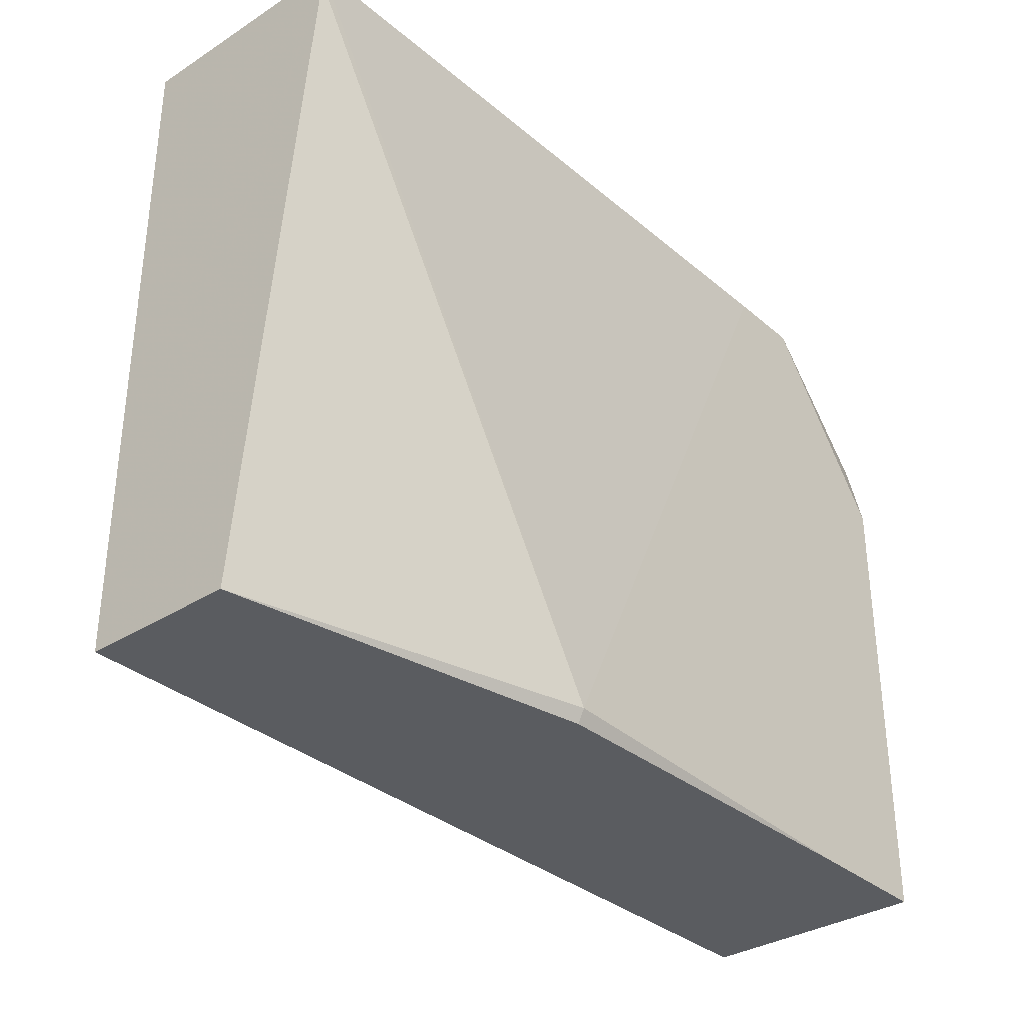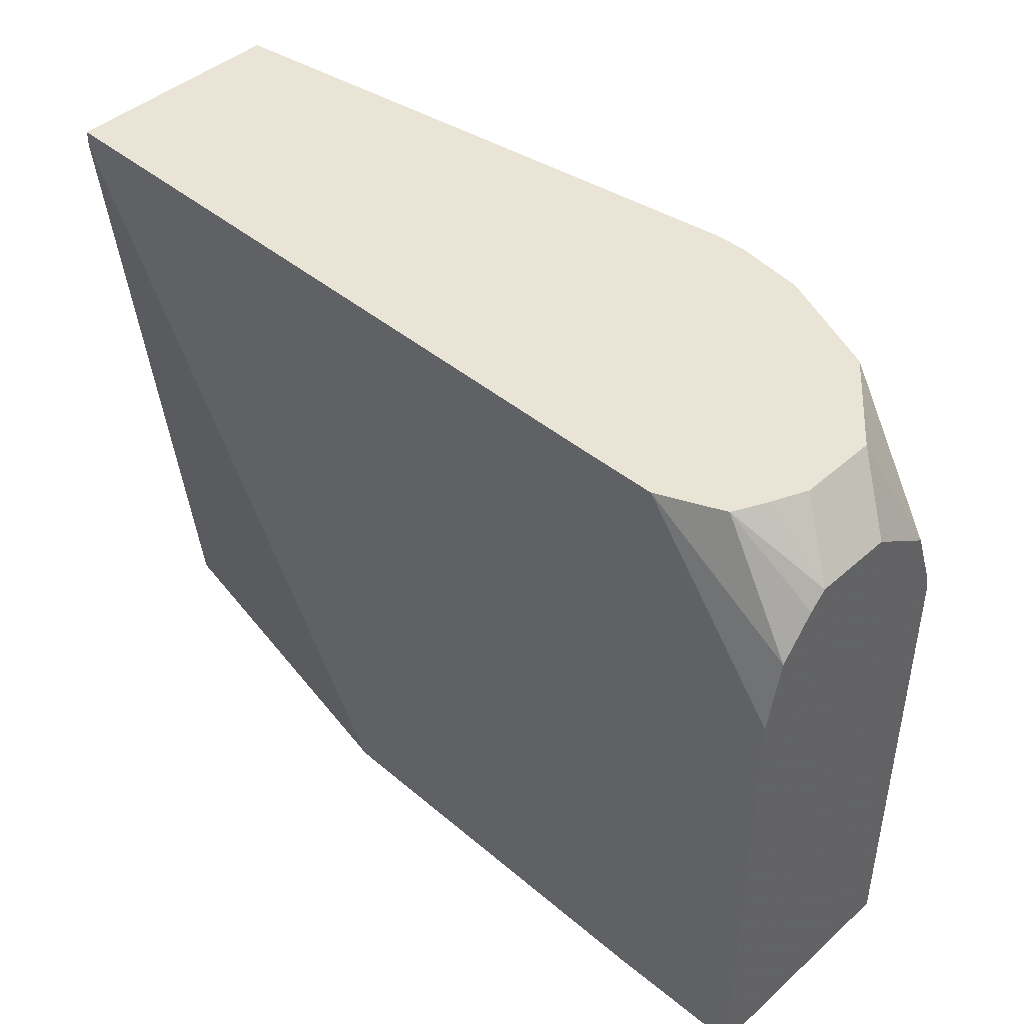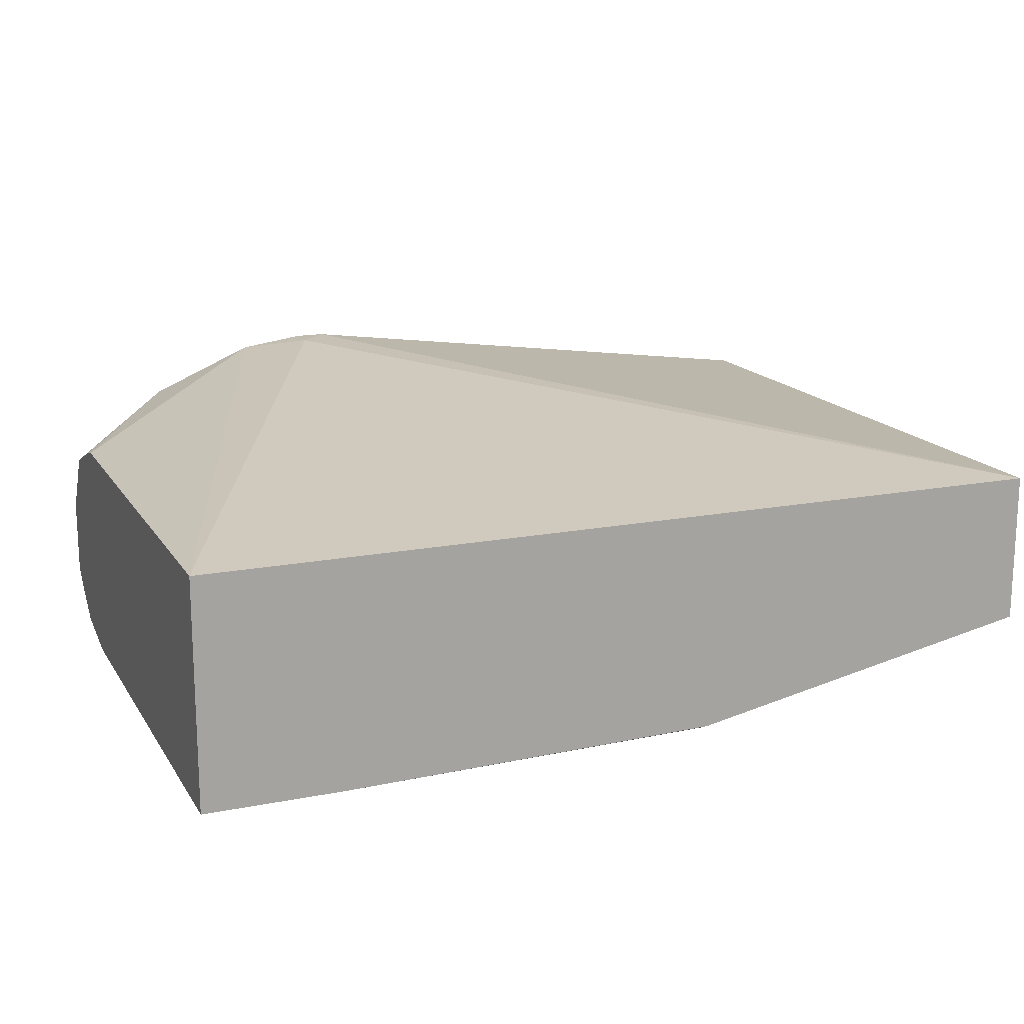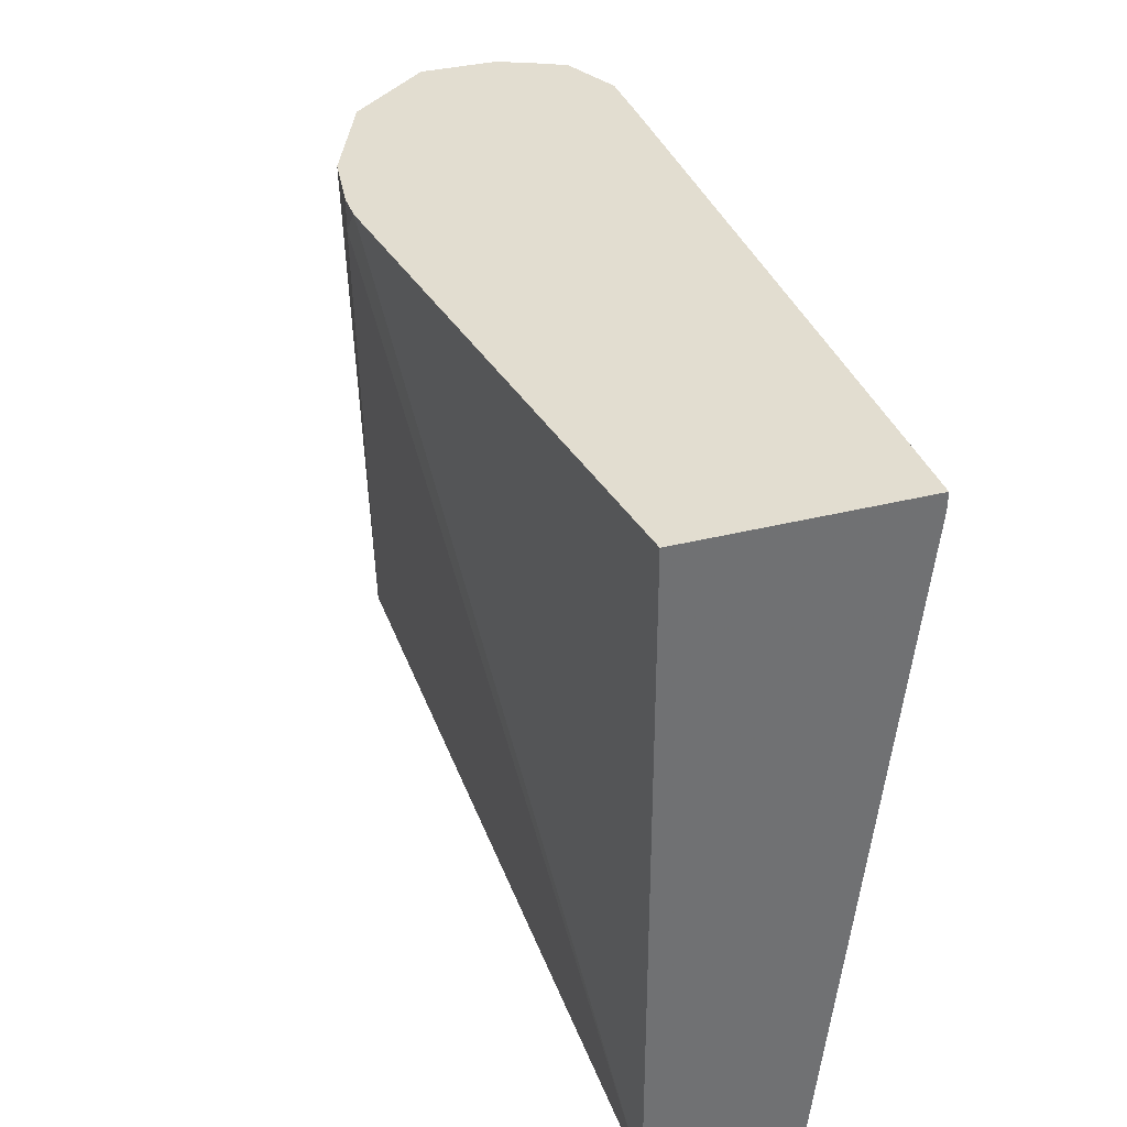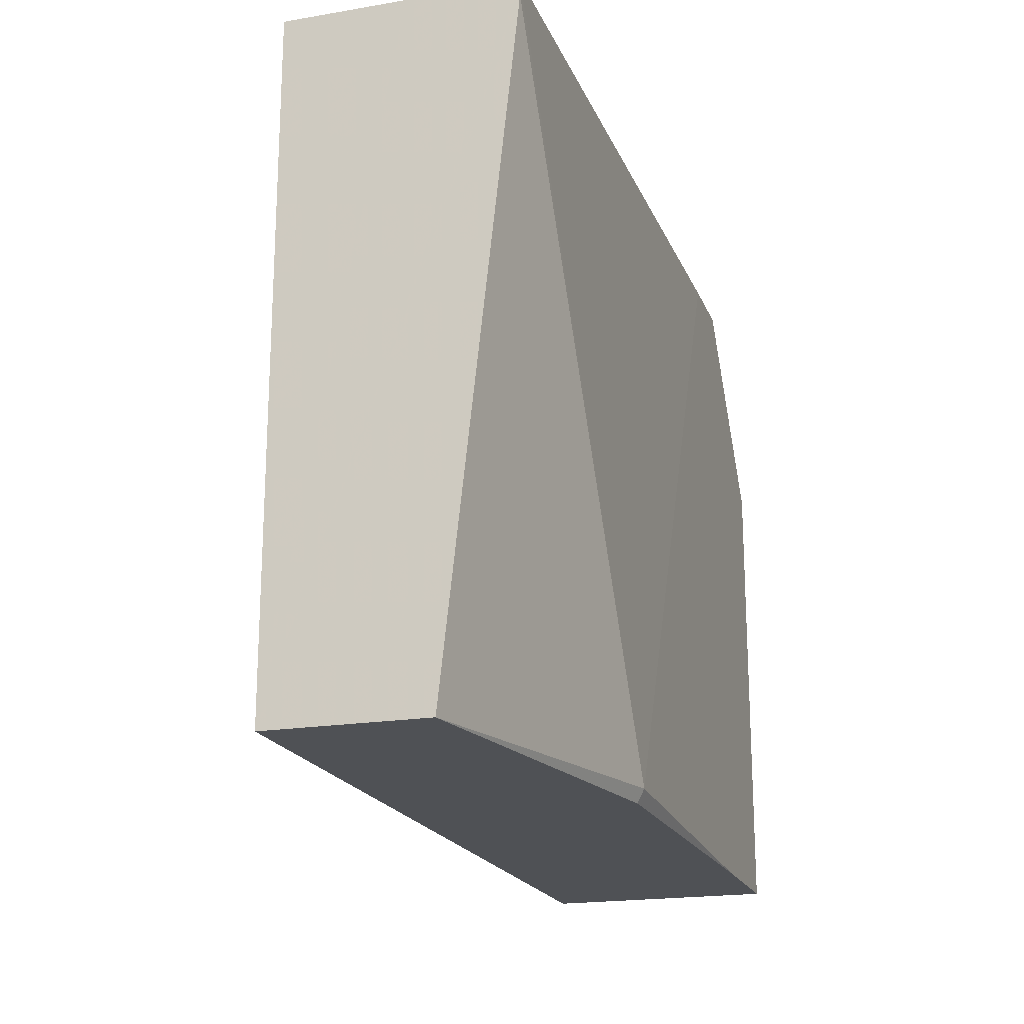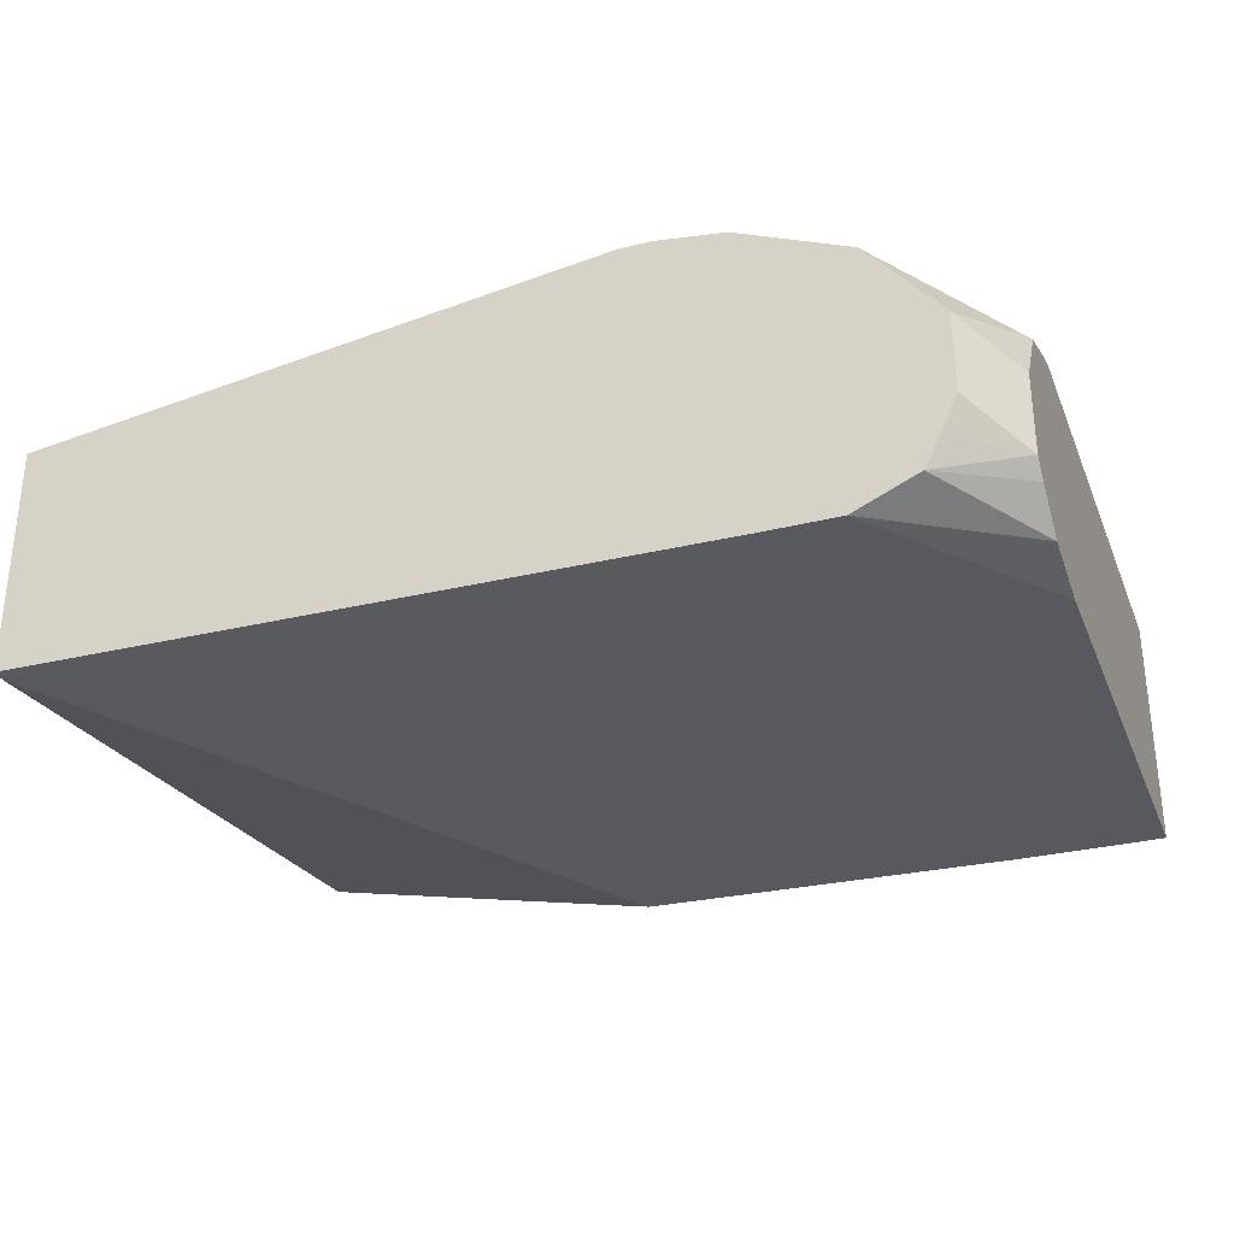
<metadata>
{"format":"obj","ext":"obj","renderer":"f3d","projection":"perspective","resolution":1024,"background":"white","views":[{"elev":-33.6,"azim":-49.1,"up":"+Z"},{"elev":43.7,"azim":43.8,"up":"+Z"},{"elev":16.1,"azim":157.9,"up":"+Y"},{"elev":35.4,"azim":-108.5,"up":"+Z"},{"elev":-19.6,"azim":-72.5,"up":"+Z"},{"elev":-30.4,"azim":20.0,"up":"+Y"}]}
</metadata>
<code>
v 0.02598 -0.4866 0.0916
v -0.09733 -0.4541 0.3568
v -0.06888 -0.4581 0.3694
v 0.02598 -0.4866 0.2919
v 0.02598 -0.5839 0.0916
v -0.3476 -0.4866 0.0916
v -0.1099 -0.4541 0.3694
v -0.09733 -0.4541 0.3694
v -0.02346 -0.4775 0.3694
v 0.02598 -0.4882 0.2992
v 0.02598 -0.5839 0.2919
v -0.03245 -0.5839 0.0916
v -0.3476 -0.5514 0.0916
v -0.3476 -0.4866 0.3694
v 0.006273 -0.5127 0.3694
v 0.02598 -0.4979 0.3252
v 0.02598 -0.5775 0.3208
v -0.03245 -0.5839 0.3694
v -0.1946 -0.5839 0.09731
v -0.1946 -0.581 0.0916
v -0.3476 -0.581 0.3626
v -0.3476 -0.581 0.3694
v 0.006273 -0.5451 0.3694
v 0.02598 -0.5254 0.3439
v 0.02598 -0.5644 0.3373
v -0.006636 -0.5725 0.3694
v -0.06489 -0.5839 0.3694
v 0.02598 -0.5579 0.3439
v -1.722e-05 -0.5593 0.3694
f 9 15 16
f 6 14 7
f 6 22 14
f 6 21 22
f 5 27 19
f 5 19 12
f 5 18 27
f 5 11 18
f 9 16 10
f 6 13 21
f 11 17 18
f 17 26 18
f 13 20 19
f 13 19 21
f 15 23 28
f 15 28 24
f 15 24 16
f 17 25 26
f 19 22 21
f 19 27 22
f 23 29 28
f 25 28 26
f 26 28 29
f 3 15 9
f 12 19 20
f 3 23 15
f 4 9 10
f 3 26 29
f 3 29 23
f 1 2 3
f 1 3 4
f 1 10 16
f 1 16 24
f 1 24 28
f 1 28 25
f 1 25 17
f 1 17 11
f 1 11 5
f 1 5 12
f 1 12 20
f 1 4 10
f 1 13 6
f 1 20 13
f 3 27 18
f 3 18 26
f 3 14 22
f 3 7 14
f 3 22 27
f 3 9 4
f 2 6 7
f 2 8 3
f 2 7 8
f 1 6 2
f 3 8 7

</code>
